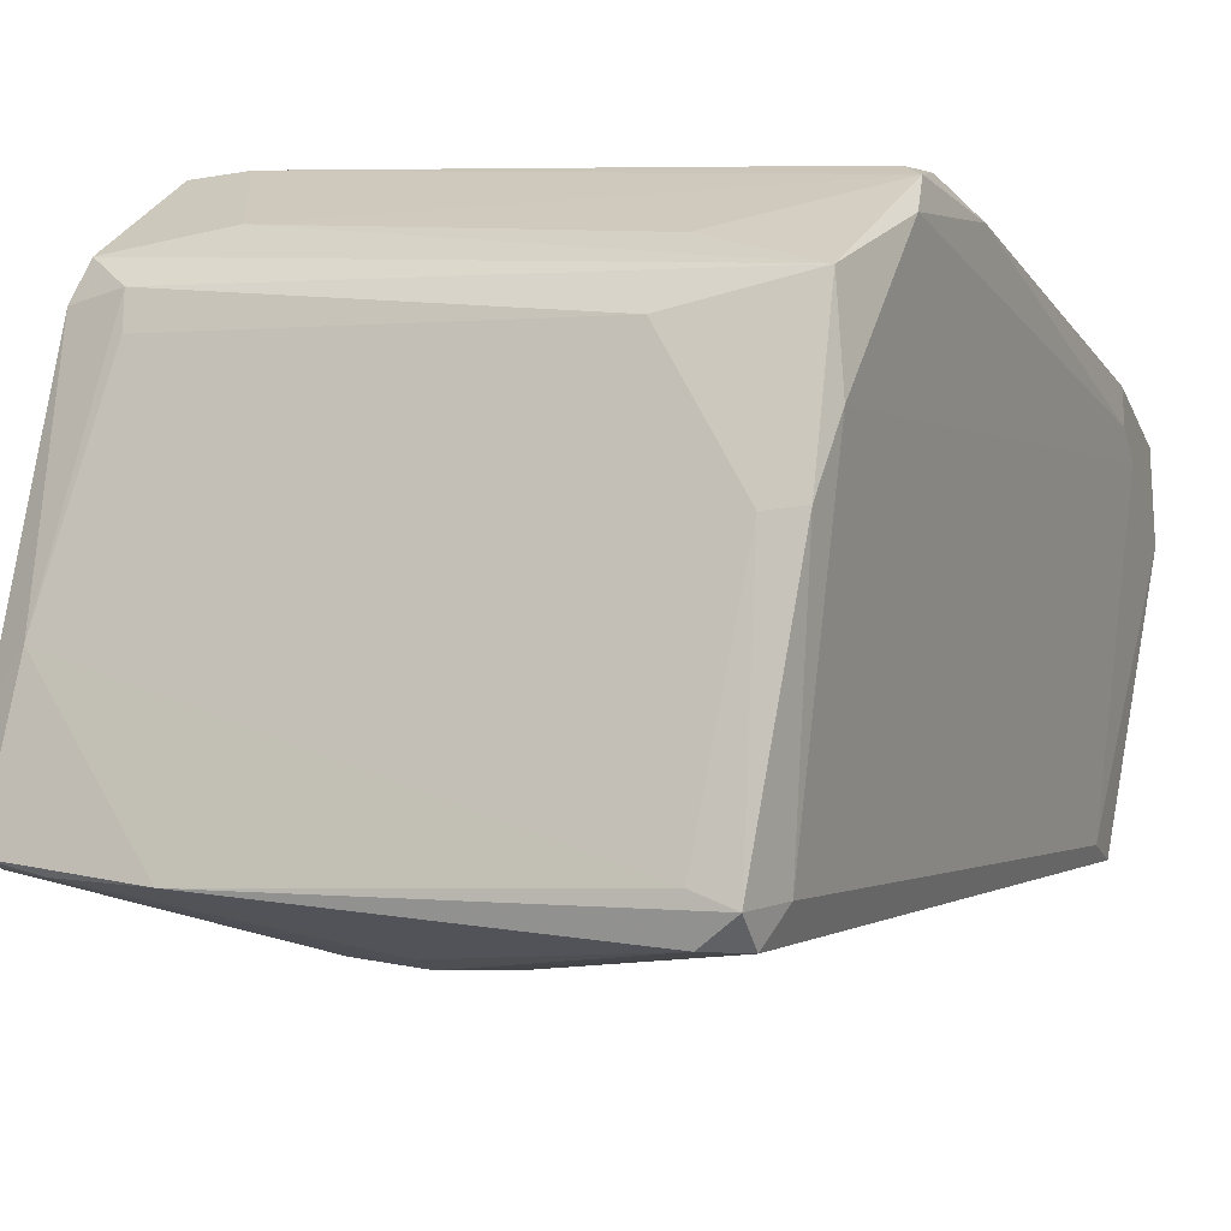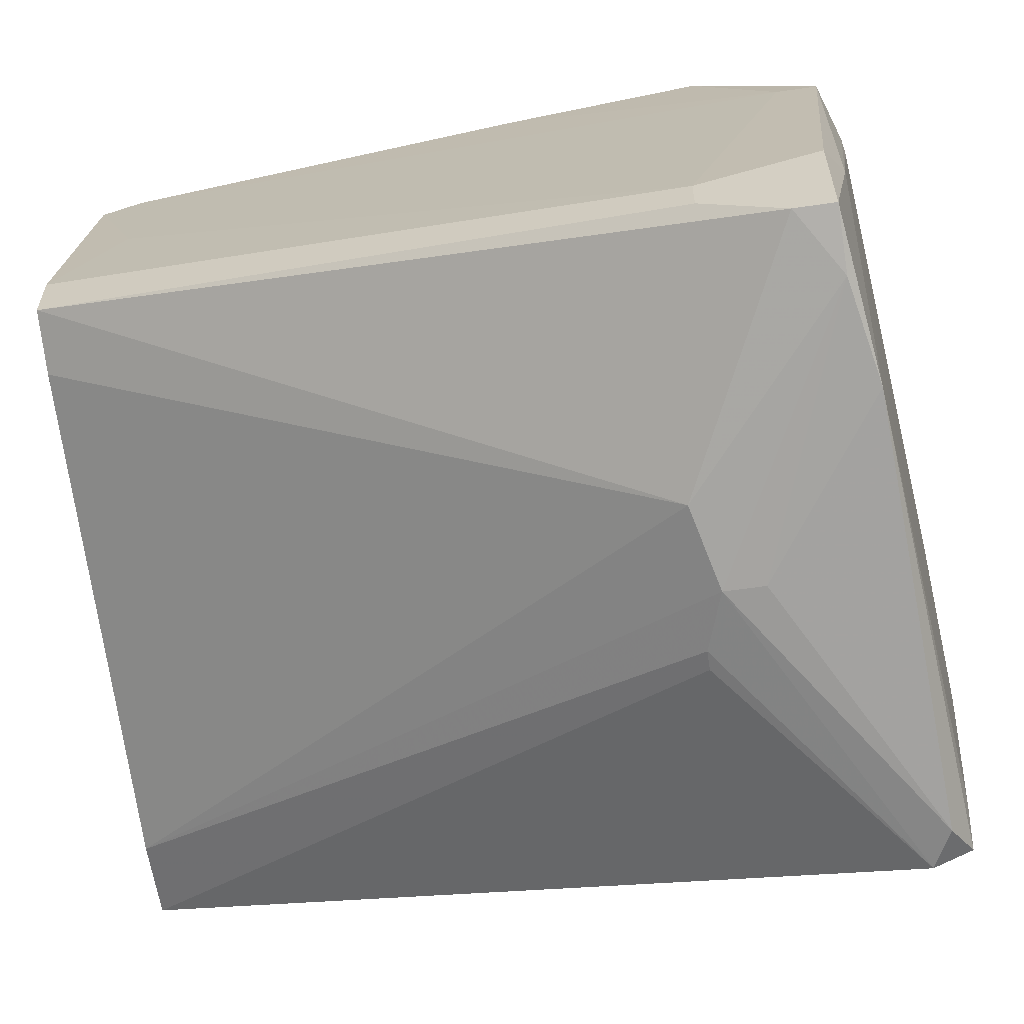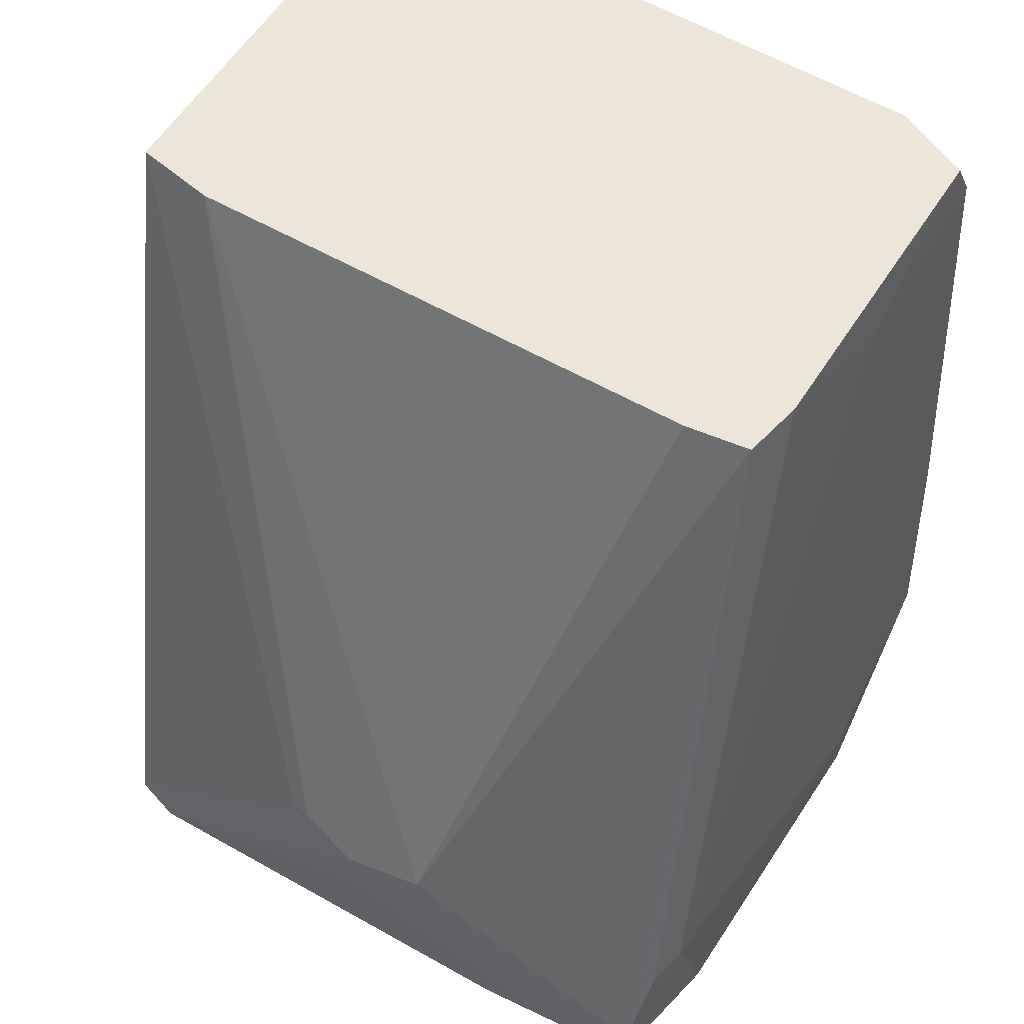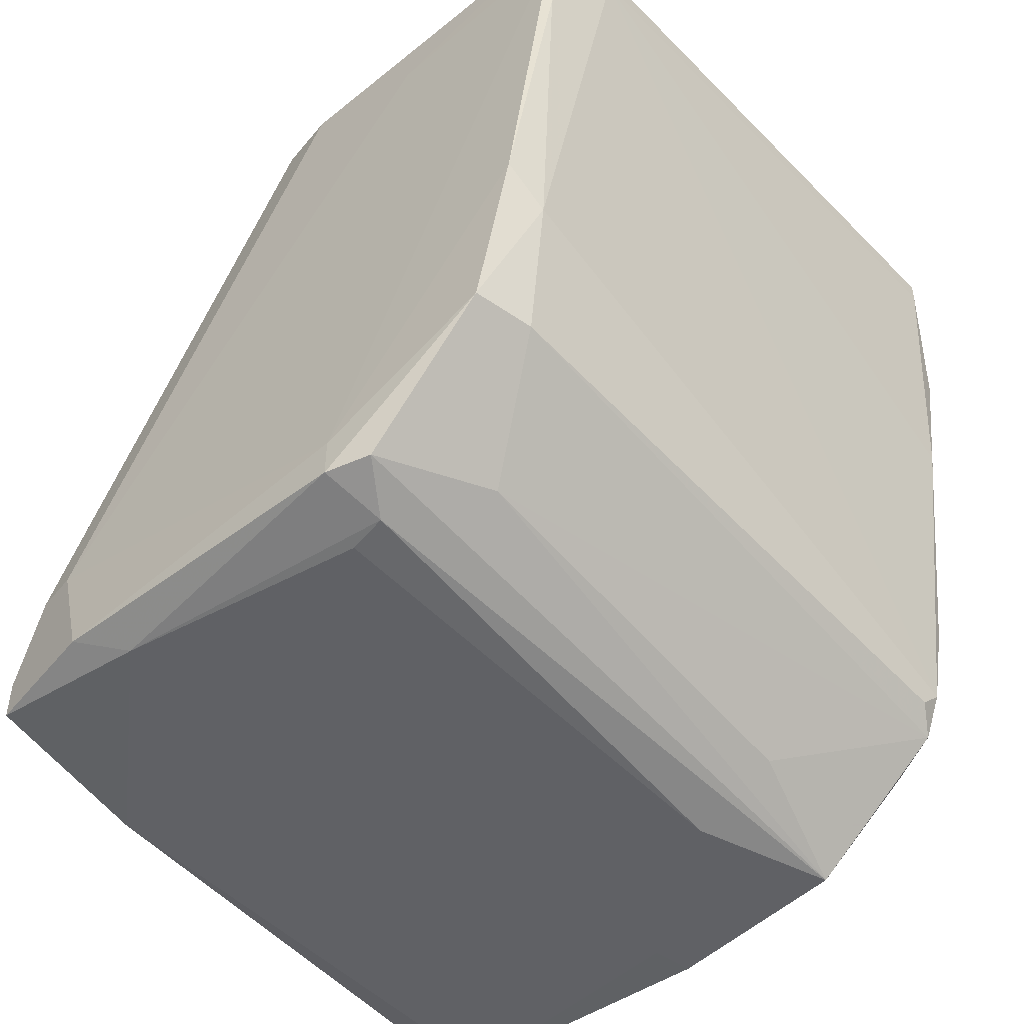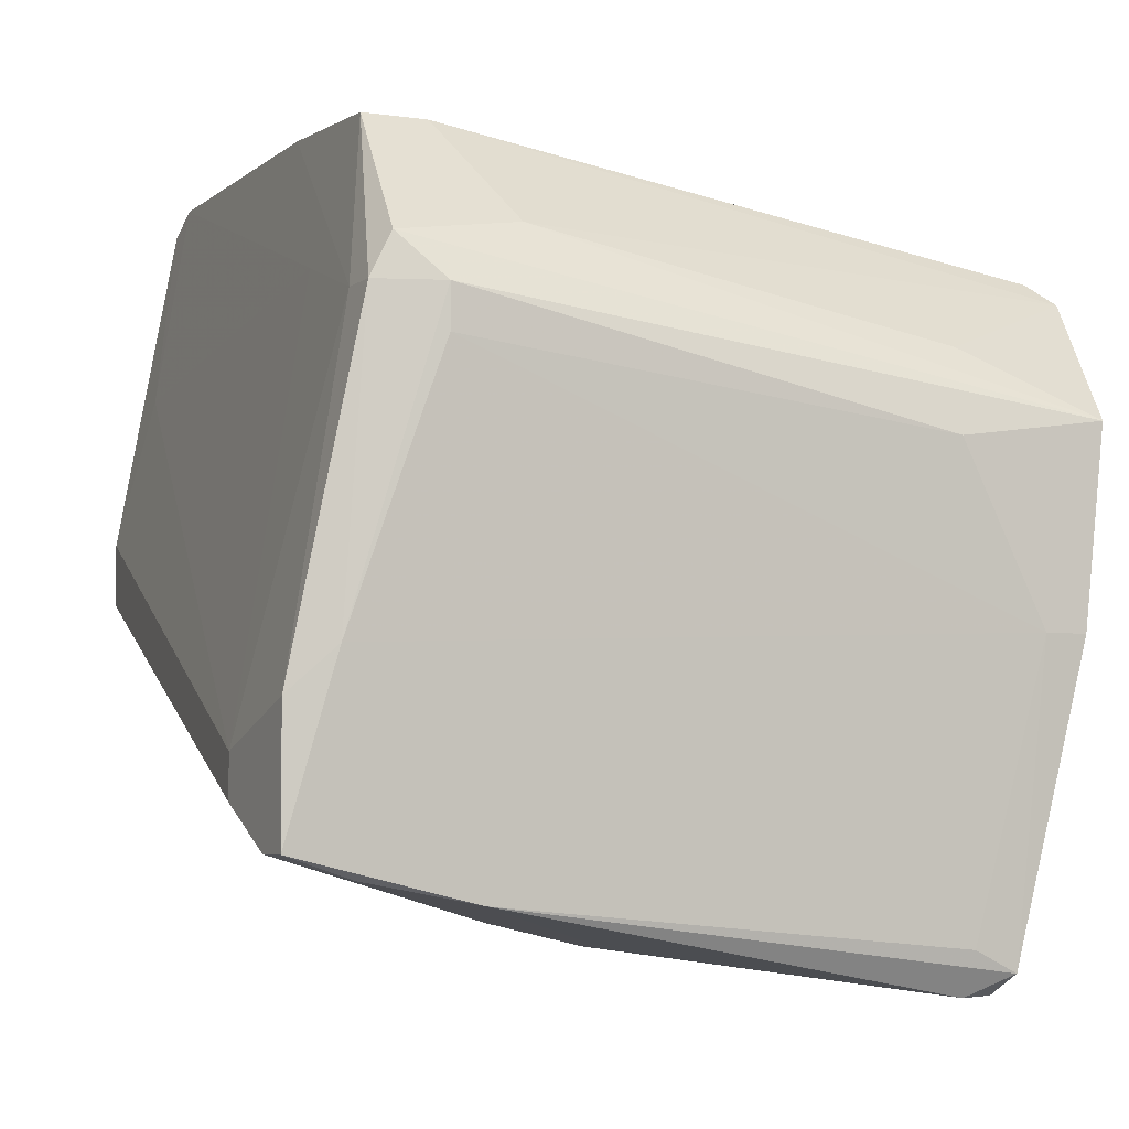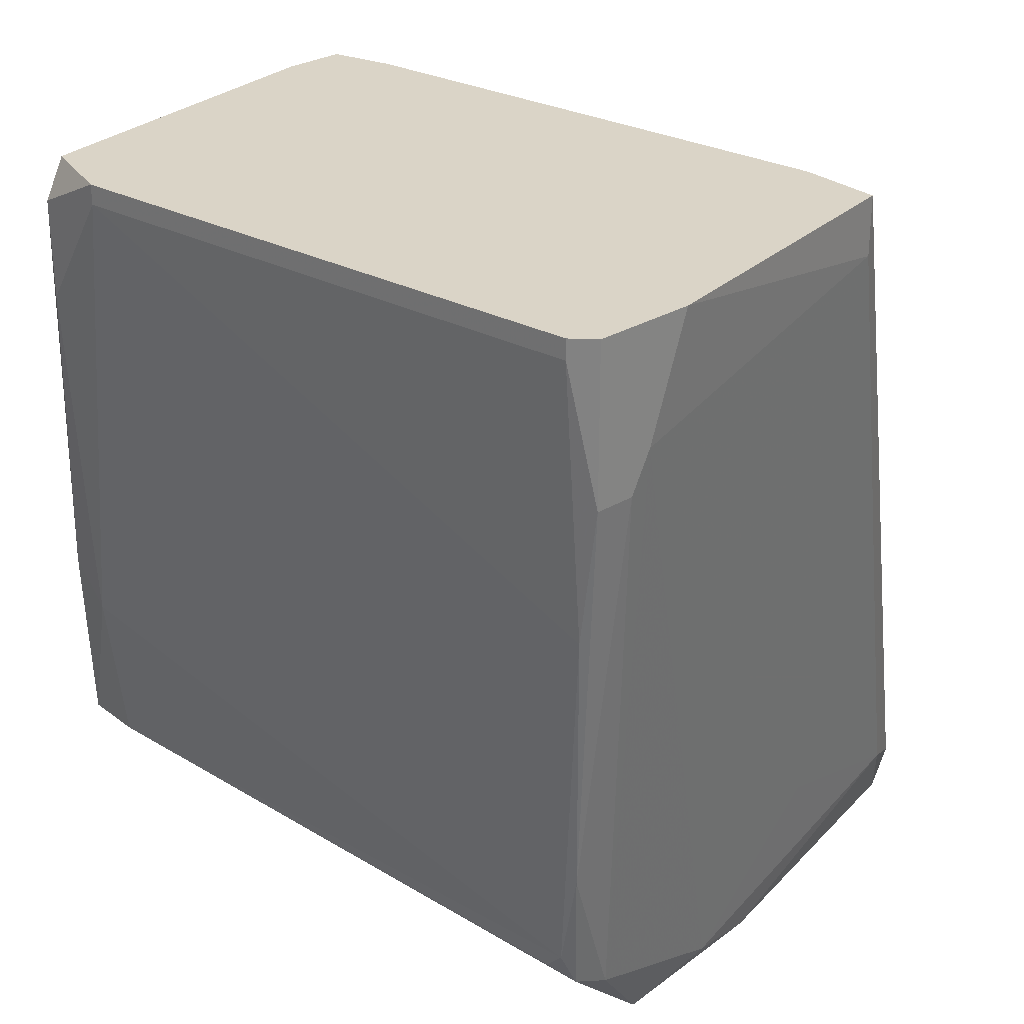
<metadata>
{"format":"obj","ext":"obj","renderer":"f3d","projection":"perspective","resolution":1024,"background":"white","views":[{"elev":-18.3,"azim":-162.0,"up":"+Y"},{"elev":-60.9,"azim":98.5,"up":"+Y"},{"elev":56.1,"azim":42.5,"up":"+Z"},{"elev":-49.7,"azim":142.5,"up":"+Z"},{"elev":-4.9,"azim":154.3,"up":"+Y"},{"elev":28.9,"azim":-131.7,"up":"+Z"}]}
</metadata>
<code>
v -0.009008 -0.003002 -0.03309
v 0.01843 -0.00381 -0.03067
v 0.0152 0.01233 -0.02906
v -0.01143 -0.002195 -0.004843
v 0.008739 0.01879 -0.004843
v -0.01143 0.01233 -0.0339
v 0.01439 0.002648 -0.004843
v -0.01386 0.01394 -0.004843
v -0.004973 -0.01188 -0.03712
v 0.0152 0.01233 -0.03632
v 0.008739 -0.00946 -0.02906
v 0.01439 0.01717 -0.03148
v 0.01843 -0.007037 -0.03551
v -0.009817 0.007484 -0.03874
v 0.01197 0.01798 -0.004843
v -0.01143 0.01313 -0.03228
v -0.006587 -0.01107 -0.03793
v 0.01358 0.009097 -0.03712
v -0.01386 0.01233 -0.0113
v -0.01305 0.01475 -0.005652
v 0.01197 0.01798 -0.02501
v 0.003089 -0.01027 -0.02906
v -0.008205 -0.002195 -0.004843
v -0.009008 0.000225 -0.03874
v -0.006587 -0.01188 -0.03632
v 0.01843 -0.007037 -0.0339
v 0.01197 -0.008652 -0.03632
v 0.01197 0.00184 -0.004843
v 0.01439 0.005062 -0.004843
v -0.01143 0.01071 -0.0347
v -0.007396 -0.01027 -0.03551
v -0.004167 0.006677 -0.03874
v 0.01843 -0.002195 -0.03551
v 0.01197 0.01717 -0.03148
v 0.01197 0.01879 -0.006459
v -0.01143 -0.002195 -0.007265
v 0.01035 0.01313 -0.03551
v -0.01386 0.009904 -0.004843
v -0.01386 0.01394 -0.0113
v 0.016 0.01071 -0.03632
v 0.01681 -0.000583 -0.03632
v -0.004973 -0.01027 -0.03793
v 0.005513 -0.01027 -0.02986
v 0.008739 0.01879 -0.005652
v 0.01358 0.01071 -0.03712
v -0.009817 0.003452 -0.03793
v 0.016 0.01071 -0.0347
v 0.01843 -0.005425 -0.03067
v -0.007396 0.000225 -0.03874
v -0.004973 0.009904 -0.03712
v 0.01197 0.01879 -0.01049
v 0.016 -0.007845 -0.03551
v -0.01224 0.01313 -0.02824
v 0.002286 -0.01027 -0.02906
v 0.01358 0.01798 -0.0234
v 0.005513 -0.01027 -0.03148
v 0.01358 0.01071 -0.007265
v -0.01305 0.01475 -0.004843
v -0.01386 0.01152 -0.009687
v -0.01062 0.01313 -0.03309
v -0.01305 0.01394 -0.01695
f 53 39 61
f 5 4 7
f 4 5 8
f 5 7 15
f 7 4 23
f 4 22 23
f 17 9 25
f 7 11 26
f 13 2 26
f 9 17 27
f 11 7 28
f 23 11 28
f 7 23 28
f 7 2 29
f 15 7 29
f 6 14 30
f 24 17 31
f 25 4 31
f 17 25 31
f 24 14 32
f 2 13 33
f 12 10 34
f 16 21 34
f 21 12 34
f 5 15 35
f 1 31 36
f 31 4 36
f 10 14 37
f 34 10 37
f 6 34 37
f 4 8 38
f 8 19 38
f 36 4 38
f 19 8 39
f 8 20 39
f 10 12 40
f 40 33 41
f 13 27 41
f 33 13 41
f 27 17 42
f 41 27 42
f 11 23 43
f 23 22 43
f 25 9 43
f 22 25 43
f 20 5 44
f 21 16 44
f 5 35 44
f 14 10 45
f 32 14 45
f 18 32 45
f 10 40 45
f 40 41 45
f 41 18 45
f 14 24 46
f 30 14 46
f 24 31 46
f 31 1 46
f 3 2 47
f 2 33 47
f 40 12 47
f 33 40 47
f 2 7 48
f 26 2 48
f 7 26 48
f 17 24 49
f 32 18 49
f 24 32 49
f 18 41 49
f 41 42 49
f 42 17 49
f 14 6 50
f 6 37 50
f 37 14 50
f 21 44 51
f 44 35 51
f 26 11 52
f 13 26 52
f 27 13 52
f 11 43 52
f 16 6 53
f 6 30 53
f 30 19 53
f 19 39 53
f 22 4 54
f 4 25 54
f 25 22 54
f 12 21 55
f 35 3 55
f 3 47 55
f 47 12 55
f 21 51 55
f 51 35 55
f 9 27 56
f 43 9 56
f 27 52 56
f 52 43 56
f 2 3 57
f 29 2 57
f 15 29 57
f 3 35 57
f 35 15 57
f 8 5 58
f 5 20 58
f 20 8 58
f 19 30 59
f 1 36 59
f 38 19 59
f 36 38 59
f 46 1 59
f 30 46 59
f 6 16 60
f 34 6 60
f 16 34 60
f 39 20 61
f 20 44 61
f 44 16 61
f 16 53 61

</code>
